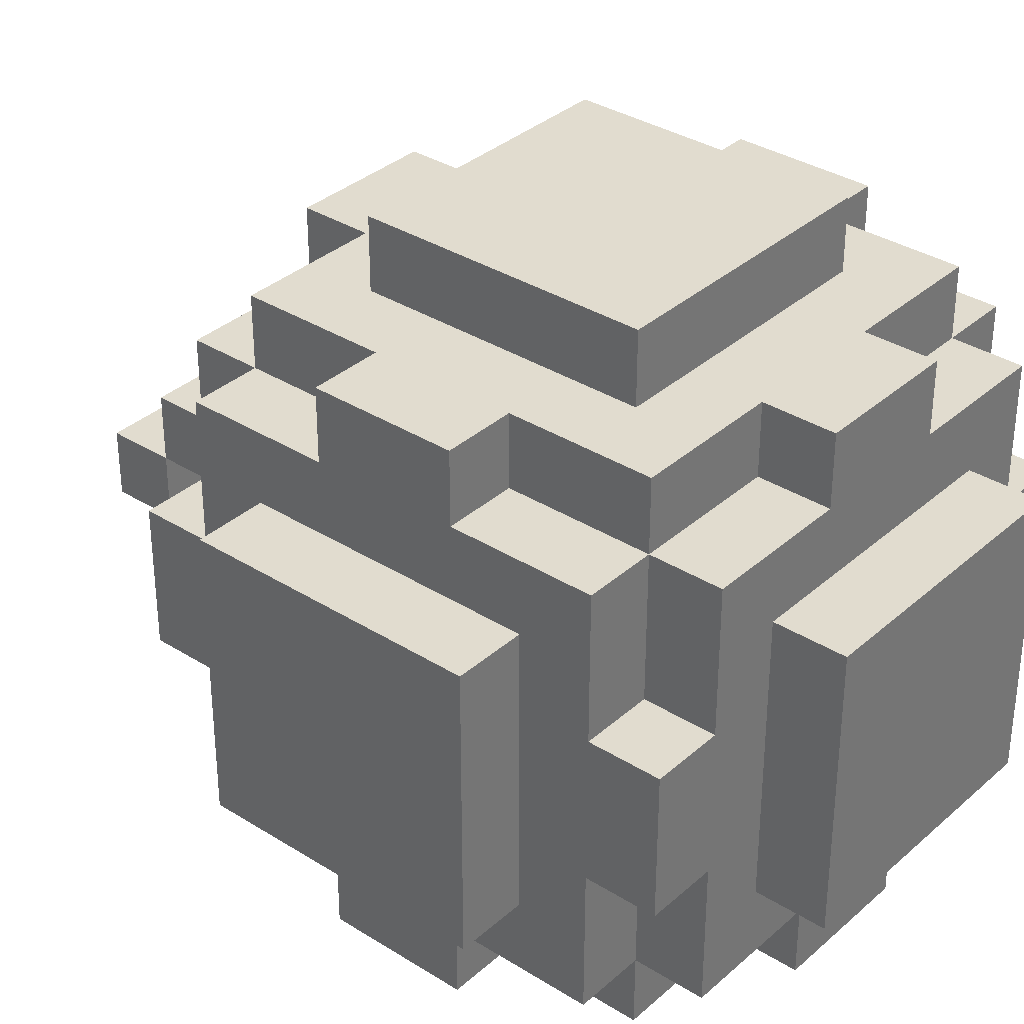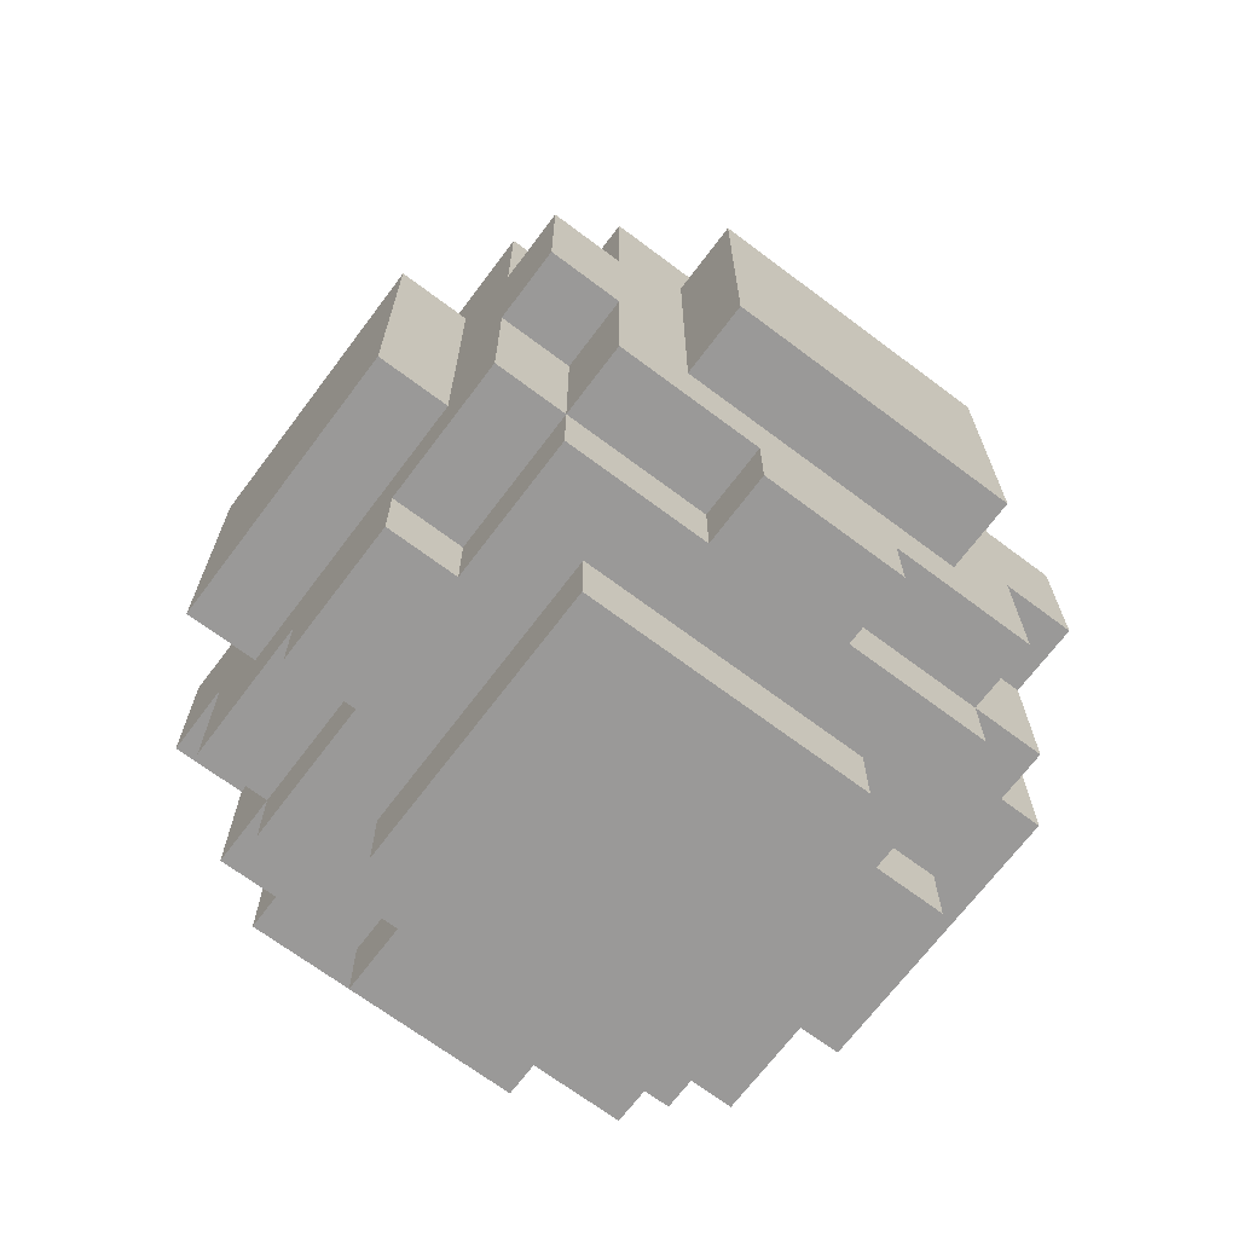
<metadata>
{"format":"obj","ext":"obj","renderer":"f3d","projection":"perspective","resolution":1024,"background":"white","views":[{"elev":34.4,"azim":-49.7,"up":"+Z"},{"elev":-69.1,"azim":53.1,"up":"+Y"}]}
</metadata>
<code>
o
v 0.5 2.6 -0.8
v 0.5 2.6 -1.2
v 0.5 3 -0.8
v 0.5 3 -1.2
v 0.6 2.4 -0.9
v 0.6 2.4 -1.1
v 0.6 2.5 -0.7
v 0.6 2.5 -0.9
v 0.6 2.5 -1.1
v 0.6 2.5 -1.3
v 0.6 2.6 -0.8
v 0.6 2.6 -1.2
v 0.6 2.7 -0.6
v 0.6 2.7 -0.7
v 0.6 2.7 -1.3
v 0.6 2.7 -1.4
v 0.6 2.9 -0.6
v 0.6 2.9 -0.7
v 0.6 2.9 -1.3
v 0.6 2.9 -1.4
v 0.6 3 -0.8
v 0.6 3 -1.2
v 0.6 3.1 -0.7
v 0.6 3.1 -0.9
v 0.6 3.1 -1.1
v 0.6 3.1 -1.3
v 0.6 3.2 -0.9
v 0.6 3.2 -1.1
v 0.7 2.4 -0.7
v 0.7 2.4 -0.9
v 0.7 2.4 -1.1
v 0.7 2.4 -1.3
v 0.7 2.5 -0.6
v 0.7 2.5 -0.7
v 0.7 2.5 -0.9
v 0.7 2.5 -1.1
v 0.7 2.5 -1.3
v 0.7 2.5 -1.4
v 0.7 2.7 -0.6
v 0.7 2.7 -0.7
v 0.7 2.7 -1.3
v 0.7 2.7 -1.4
v 0.7 2.9 -0.6
v 0.7 2.9 -0.7
v 0.7 2.9 -1.3
v 0.7 2.9 -1.4
v 0.7 3.1 -0.6
v 0.7 3.1 -0.7
v 0.7 3.1 -0.9
v 0.7 3.1 -1.1
v 0.7 3.1 -1.3
v 0.7 3.1 -1.4
v 0.7 3.2 -0.7
v 0.7 3.2 -0.9
v 0.7 3.2 -1.1
v 0.7 3.2 -1.3
v 0.8 2.3 -0.8
v 0.8 2.3 -1.2
v 0.8 2.4 -0.8
v 0.8 2.4 -1.2
v 0.8 2.6 -0.5
v 0.8 2.6 -0.6
v 0.8 2.6 -1.4
v 0.8 2.6 -1.5
v 0.8 3 -0.5
v 0.8 3 -0.6
v 0.8 3 -1.4
v 0.8 3 -1.5
v 0.8 3.2 -0.8
v 0.8 3.2 -1.2
v 0.8 3.3 -0.8
v 0.8 3.3 -1.2
v 0.9 2.4 -0.6
v 0.9 2.4 -0.7
v 0.9 2.4 -1.3
v 0.9 2.4 -1.4
v 0.9 2.5 -0.6
v 0.9 2.5 -0.7
v 0.9 2.5 -1.3
v 0.9 2.5 -1.4
v 0.9 3.1 -0.6
v 0.9 3.1 -0.7
v 0.9 3.1 -1.3
v 0.9 3.1 -1.4
v 0.9 3.2 -0.6
v 0.9 3.2 -0.7
v 0.9 3.2 -1.3
v 0.9 3.2 -1.4
v 0.9 3.3 -0.9
v 0.9 3.3 -1.1
v 0.9 3.4 -0.9
v 0.9 3.4 -1
v 0.9 3.5 -1
v 0.9 3.5 -1.1
v 0.9 3.5 -1.2
v 0.9 3.6 -1.1
v 0.9 3.6 -1.2
v 1.1 2.4 -0.6
v 1.1 2.4 -0.7
v 1.1 2.4 -1.3
v 1.1 2.4 -1.4
v 1.1 2.5 -0.6
v 1.1 2.5 -0.7
v 1.1 2.5 -1.3
v 1.1 2.5 -1.4
v 1.1 3.1 -0.6
v 1.1 3.1 -0.7
v 1.1 3.1 -1.3
v 1.1 3.1 -1.4
v 1.1 3.2 -0.6
v 1.1 3.2 -0.7
v 1.1 3.2 -1.3
v 1.1 3.2 -1.4
v 1.1 3.3 -0.9
v 1.1 3.3 -1.1
v 1.1 3.4 -0.9
v 1.1 3.4 -1
v 1.1 3.5 -1
v 1.1 3.5 -1.1
v 1.1 3.5 -1.2
v 1.1 3.6 -1.1
v 1.1 3.6 -1.2
v 1.2 2.3 -0.8
v 1.2 2.3 -1.2
v 1.2 2.4 -0.8
v 1.2 2.4 -1.2
v 1.2 2.6 -0.5
v 1.2 2.6 -0.6
v 1.2 2.6 -1.4
v 1.2 2.6 -1.5
v 1.2 3 -0.5
v 1.2 3 -0.6
v 1.2 3 -1.4
v 1.2 3 -1.5
v 1.2 3.2 -0.8
v 1.2 3.2 -1.2
v 1.2 3.3 -0.8
v 1.2 3.3 -1.2
v 1.3 2.4 -0.7
v 1.3 2.4 -0.9
v 1.3 2.4 -1.1
v 1.3 2.4 -1.3
v 1.3 2.5 -0.6
v 1.3 2.5 -0.7
v 1.3 2.5 -0.9
v 1.3 2.5 -1.1
v 1.3 2.5 -1.3
v 1.3 2.5 -1.4
v 1.3 2.7 -0.6
v 1.3 2.7 -0.7
v 1.3 2.7 -1.3
v 1.3 2.7 -1.4
v 1.3 2.9 -0.6
v 1.3 2.9 -0.7
v 1.3 2.9 -1.3
v 1.3 2.9 -1.4
v 1.3 3.1 -0.6
v 1.3 3.1 -0.7
v 1.3 3.1 -0.9
v 1.3 3.1 -1.1
v 1.3 3.1 -1.3
v 1.3 3.1 -1.4
v 1.3 3.2 -0.7
v 1.3 3.2 -0.9
v 1.3 3.2 -1.1
v 1.3 3.2 -1.3
v 1.4 2.4 -0.9
v 1.4 2.4 -1.1
v 1.4 2.5 -0.7
v 1.4 2.5 -0.9
v 1.4 2.5 -1.1
v 1.4 2.5 -1.3
v 1.4 2.6 -0.8
v 1.4 2.6 -1.2
v 1.4 2.7 -0.6
v 1.4 2.7 -0.7
v 1.4 2.7 -1.3
v 1.4 2.7 -1.4
v 1.4 2.9 -0.6
v 1.4 2.9 -0.7
v 1.4 2.9 -1.3
v 1.4 2.9 -1.4
v 1.4 3 -0.8
v 1.4 3 -1.2
v 1.4 3.1 -0.7
v 1.4 3.1 -0.9
v 1.4 3.1 -1.1
v 1.4 3.1 -1.3
v 1.4 3.2 -0.9
v 1.4 3.2 -1.1
v 1.5 2.6 -0.8
v 1.5 2.6 -1.2
v 1.5 3 -0.8
v 1.5 3 -1.2
v 0.8 2.6 -0.5
v 0.8 3 -0.5
v 1.2 2.6 -0.5
v 1.2 3 -0.5
v 0.6 2.7 -0.6
v 0.6 2.9 -0.6
v 0.7 2.5 -0.6
v 0.7 2.7 -0.6
v 0.7 2.9 -0.6
v 0.7 3.1 -0.6
v 0.8 2.6 -0.6
v 0.8 3 -0.6
v 0.9 2.4 -0.6
v 0.9 2.5 -0.6
v 0.9 3.1 -0.6
v 0.9 3.2 -0.6
v 1.1 2.4 -0.6
v 1.1 2.5 -0.6
v 1.1 3.1 -0.6
v 1.1 3.2 -0.6
v 1.2 2.6 -0.6
v 1.2 3 -0.6
v 1.3 2.5 -0.6
v 1.3 2.7 -0.6
v 1.3 2.9 -0.6
v 1.3 3.1 -0.6
v 1.4 2.7 -0.6
v 1.4 2.9 -0.6
v 0.6 2.5 -0.7
v 0.6 2.7 -0.7
v 0.6 2.9 -0.7
v 0.6 3.1 -0.7
v 0.7 2.4 -0.7
v 0.7 2.5 -0.7
v 0.7 2.7 -0.7
v 0.7 2.9 -0.7
v 0.7 3.1 -0.7
v 0.7 3.2 -0.7
v 0.9 2.4 -0.7
v 0.9 2.5 -0.7
v 0.9 3.1 -0.7
v 0.9 3.2 -0.7
v 1.1 2.4 -0.7
v 1.1 2.5 -0.7
v 1.1 3.1 -0.7
v 1.1 3.2 -0.7
v 1.3 2.4 -0.7
v 1.3 2.5 -0.7
v 1.3 2.7 -0.7
v 1.3 2.9 -0.7
v 1.3 3.1 -0.7
v 1.3 3.2 -0.7
v 1.4 2.5 -0.7
v 1.4 2.7 -0.7
v 1.4 2.9 -0.7
v 1.4 3.1 -0.7
v 0.5 2.6 -0.8
v 0.5 3 -0.8
v 0.6 2.6 -0.8
v 0.6 3 -0.8
v 0.8 2.3 -0.8
v 0.8 2.4 -0.8
v 0.8 3.2 -0.8
v 0.8 3.3 -0.8
v 1.2 2.3 -0.8
v 1.2 2.4 -0.8
v 1.2 3.2 -0.8
v 1.2 3.3 -0.8
v 1.4 2.6 -0.8
v 1.4 3 -0.8
v 1.5 2.6 -0.8
v 1.5 3 -0.8
v 0.6 2.4 -0.9
v 0.6 2.5 -0.9
v 0.6 3.1 -0.9
v 0.6 3.2 -0.9
v 0.7 2.4 -0.9
v 0.7 2.5 -0.9
v 0.7 3.1 -0.9
v 0.7 3.2 -0.9
v 0.9 3.3 -0.9
v 0.9 3.4 -0.9
v 1.1 3.3 -0.9
v 1.1 3.4 -0.9
v 1.3 2.4 -0.9
v 1.3 2.5 -0.9
v 1.3 3.1 -0.9
v 1.3 3.2 -0.9
v 1.4 2.4 -0.9
v 1.4 2.5 -0.9
v 1.4 3.1 -0.9
v 1.4 3.2 -0.9
v 0.9 3.4 -1
v 0.9 3.5 -1
v 1.1 3.4 -1
v 1.1 3.5 -1
v 0.9 3.5 -1.1
v 0.9 3.6 -1.1
v 1.1 3.5 -1.1
v 1.1 3.6 -1.1
v 0.6 2.4 -1.1
v 0.6 2.5 -1.1
v 0.6 3.1 -1.1
v 0.6 3.2 -1.1
v 0.7 2.4 -1.1
v 0.7 2.5 -1.1
v 0.7 3.1 -1.1
v 0.7 3.2 -1.1
v 0.9 3.3 -1.1
v 0.9 3.5 -1.1
v 1.1 3.3 -1.1
v 1.1 3.5 -1.1
v 1.3 2.4 -1.1
v 1.3 2.5 -1.1
v 1.3 3.1 -1.1
v 1.3 3.2 -1.1
v 1.4 2.4 -1.1
v 1.4 2.5 -1.1
v 1.4 3.1 -1.1
v 1.4 3.2 -1.1
v 0.5 2.6 -1.2
v 0.5 3 -1.2
v 0.6 2.6 -1.2
v 0.6 3 -1.2
v 0.8 2.3 -1.2
v 0.8 2.4 -1.2
v 0.8 3.2 -1.2
v 0.8 3.3 -1.2
v 0.9 3.5 -1.2
v 0.9 3.6 -1.2
v 1.1 3.5 -1.2
v 1.1 3.6 -1.2
v 1.2 2.3 -1.2
v 1.2 2.4 -1.2
v 1.2 3.2 -1.2
v 1.2 3.3 -1.2
v 1.4 2.6 -1.2
v 1.4 3 -1.2
v 1.5 2.6 -1.2
v 1.5 3 -1.2
v 0.6 2.5 -1.3
v 0.6 2.7 -1.3
v 0.6 2.9 -1.3
v 0.6 3.1 -1.3
v 0.7 2.4 -1.3
v 0.7 2.5 -1.3
v 0.7 2.7 -1.3
v 0.7 2.9 -1.3
v 0.7 3.1 -1.3
v 0.7 3.2 -1.3
v 0.9 2.4 -1.3
v 0.9 2.5 -1.3
v 0.9 3.1 -1.3
v 0.9 3.2 -1.3
v 1.1 2.4 -1.3
v 1.1 2.5 -1.3
v 1.1 3.1 -1.3
v 1.1 3.2 -1.3
v 1.3 2.4 -1.3
v 1.3 2.5 -1.3
v 1.3 2.7 -1.3
v 1.3 2.9 -1.3
v 1.3 3.1 -1.3
v 1.3 3.2 -1.3
v 1.4 2.5 -1.3
v 1.4 2.7 -1.3
v 1.4 2.9 -1.3
v 1.4 3.1 -1.3
v 0.6 2.7 -1.4
v 0.6 2.9 -1.4
v 0.7 2.5 -1.4
v 0.7 2.7 -1.4
v 0.7 2.9 -1.4
v 0.7 3.1 -1.4
v 0.8 2.6 -1.4
v 0.8 3 -1.4
v 0.9 2.4 -1.4
v 0.9 2.5 -1.4
v 0.9 3.1 -1.4
v 0.9 3.2 -1.4
v 1.1 2.4 -1.4
v 1.1 2.5 -1.4
v 1.1 3.1 -1.4
v 1.1 3.2 -1.4
v 1.2 2.6 -1.4
v 1.2 3 -1.4
v 1.3 2.5 -1.4
v 1.3 2.7 -1.4
v 1.3 2.9 -1.4
v 1.3 3.1 -1.4
v 1.4 2.7 -1.4
v 1.4 2.9 -1.4
v 0.8 2.6 -1.5
v 0.8 3 -1.5
v 1.2 2.6 -1.5
v 1.2 3 -1.5
v 0.8 2.3 -0.8
v 1.2 2.3 -0.8
v 0.8 2.3 -1.2
v 1.2 2.3 -1.2
v 0.9 2.4 -0.6
v 1.1 2.4 -0.6
v 0.7 2.4 -0.7
v 0.9 2.4 -0.7
v 1.1 2.4 -0.7
v 1.3 2.4 -0.7
v 0.8 2.4 -0.8
v 1.2 2.4 -0.8
v 0.6 2.4 -0.9
v 0.7 2.4 -0.9
v 1.3 2.4 -0.9
v 1.4 2.4 -0.9
v 0.6 2.4 -1.1
v 0.7 2.4 -1.1
v 1.3 2.4 -1.1
v 1.4 2.4 -1.1
v 0.8 2.4 -1.2
v 1.2 2.4 -1.2
v 0.7 2.4 -1.3
v 0.9 2.4 -1.3
v 1.1 2.4 -1.3
v 1.3 2.4 -1.3
v 0.9 2.4 -1.4
v 1.1 2.4 -1.4
v 0.7 2.5 -0.6
v 0.9 2.5 -0.6
v 1.1 2.5 -0.6
v 1.3 2.5 -0.6
v 0.6 2.5 -0.7
v 0.7 2.5 -0.7
v 0.9 2.5 -0.7
v 1.1 2.5 -0.7
v 1.3 2.5 -0.7
v 1.4 2.5 -0.7
v 0.6 2.5 -0.9
v 0.7 2.5 -0.9
v 1.3 2.5 -0.9
v 1.4 2.5 -0.9
v 0.6 2.5 -1.1
v 0.7 2.5 -1.1
v 1.3 2.5 -1.1
v 1.4 2.5 -1.1
v 0.6 2.5 -1.3
v 0.7 2.5 -1.3
v 0.9 2.5 -1.3
v 1.1 2.5 -1.3
v 1.3 2.5 -1.3
v 1.4 2.5 -1.3
v 0.7 2.5 -1.4
v 0.9 2.5 -1.4
v 1.1 2.5 -1.4
v 1.3 2.5 -1.4
v 0.8 2.6 -0.5
v 1.2 2.6 -0.5
v 0.8 2.6 -0.6
v 1.2 2.6 -0.6
v 0.5 2.6 -0.8
v 0.6 2.6 -0.8
v 1.4 2.6 -0.8
v 1.5 2.6 -0.8
v 0.5 2.6 -1.2
v 0.6 2.6 -1.2
v 1.4 2.6 -1.2
v 1.5 2.6 -1.2
v 0.8 2.6 -1.4
v 1.2 2.6 -1.4
v 0.8 2.6 -1.5
v 1.2 2.6 -1.5
v 0.6 2.7 -0.6
v 0.7 2.7 -0.6
v 1.3 2.7 -0.6
v 1.4 2.7 -0.6
v 0.6 2.7 -0.7
v 0.7 2.7 -0.7
v 1.3 2.7 -0.7
v 1.4 2.7 -0.7
v 0.6 2.7 -1.3
v 0.7 2.7 -1.3
v 1.3 2.7 -1.3
v 1.4 2.7 -1.3
v 0.6 2.7 -1.4
v 0.7 2.7 -1.4
v 1.3 2.7 -1.4
v 1.4 2.7 -1.4
v 0.9 3.5 -1.1
v 1.1 3.5 -1.1
v 0.9 3.5 -1.2
v 1.1 3.5 -1.2
v 0.6 2.9 -0.6
v 0.7 2.9 -0.6
v 1.3 2.9 -0.6
v 1.4 2.9 -0.6
v 0.6 2.9 -0.7
v 0.7 2.9 -0.7
v 1.3 2.9 -0.7
v 1.4 2.9 -0.7
v 0.6 2.9 -1.3
v 0.7 2.9 -1.3
v 1.3 2.9 -1.3
v 1.4 2.9 -1.3
v 0.6 2.9 -1.4
v 0.7 2.9 -1.4
v 1.3 2.9 -1.4
v 1.4 2.9 -1.4
v 0.8 3 -0.5
v 1.2 3 -0.5
v 0.8 3 -0.6
v 1.2 3 -0.6
v 0.5 3 -0.8
v 0.6 3 -0.8
v 1.4 3 -0.8
v 1.5 3 -0.8
v 0.5 3 -1.2
v 0.6 3 -1.2
v 1.4 3 -1.2
v 1.5 3 -1.2
v 0.8 3 -1.4
v 1.2 3 -1.4
v 0.8 3 -1.5
v 1.2 3 -1.5
v 0.7 3.1 -0.6
v 0.9 3.1 -0.6
v 1.1 3.1 -0.6
v 1.3 3.1 -0.6
v 0.6 3.1 -0.7
v 0.7 3.1 -0.7
v 0.9 3.1 -0.7
v 1.1 3.1 -0.7
v 1.3 3.1 -0.7
v 1.4 3.1 -0.7
v 0.6 3.1 -0.9
v 0.7 3.1 -0.9
v 1.3 3.1 -0.9
v 1.4 3.1 -0.9
v 0.6 3.1 -1.1
v 0.7 3.1 -1.1
v 1.3 3.1 -1.1
v 1.4 3.1 -1.1
v 0.6 3.1 -1.3
v 0.7 3.1 -1.3
v 0.9 3.1 -1.3
v 1.1 3.1 -1.3
v 1.3 3.1 -1.3
v 1.4 3.1 -1.3
v 0.7 3.1 -1.4
v 0.9 3.1 -1.4
v 1.1 3.1 -1.4
v 1.3 3.1 -1.4
v 0.9 3.2 -0.6
v 1.1 3.2 -0.6
v 0.7 3.2 -0.7
v 0.9 3.2 -0.7
v 1.1 3.2 -0.7
v 1.3 3.2 -0.7
v 0.8 3.2 -0.8
v 1.2 3.2 -0.8
v 0.6 3.2 -0.9
v 0.7 3.2 -0.9
v 1.3 3.2 -0.9
v 1.4 3.2 -0.9
v 0.6 3.2 -1.1
v 0.7 3.2 -1.1
v 1.3 3.2 -1.1
v 1.4 3.2 -1.1
v 0.8 3.2 -1.2
v 1.2 3.2 -1.2
v 0.7 3.2 -1.3
v 0.9 3.2 -1.3
v 1.1 3.2 -1.3
v 1.3 3.2 -1.3
v 0.9 3.2 -1.4
v 1.1 3.2 -1.4
v 0.8 3.3 -0.8
v 1.2 3.3 -0.8
v 0.9 3.3 -0.9
v 1.1 3.3 -0.9
v 0.9 3.3 -1.1
v 1.1 3.3 -1.1
v 0.8 3.3 -1.2
v 1.2 3.3 -1.2
v 0.9 3.4 -0.9
v 1.1 3.4 -0.9
v 0.9 3.4 -1
v 1.1 3.4 -1
v 0.9 3.5 -1
v 1.1 3.5 -1
v 0.9 3.5 -1.1
v 1.1 3.5 -1.1
v 0.9 3.6 -1.1
v 1.1 3.6 -1.1
v 0.9 3.6 -1.2
v 1.1 3.6 -1.2
f 3 2 1
f 4 2 3
f 8 6 5
f 9 6 8
f 11 8 7
f 11 10 9
f 11 9 8
f 12 10 11
f 14 11 7
f 15 10 12
f 17 14 13
f 18 11 14
f 18 14 17
f 19 16 15
f 19 15 12
f 20 16 19
f 21 11 18
f 22 19 12
f 23 21 18
f 23 22 21
f 24 22 23
f 25 22 24
f 26 19 22
f 26 22 25
f 27 25 24
f 28 25 27
f 34 30 29
f 35 30 34
f 36 32 31
f 37 32 36
f 39 34 33
f 40 34 39
f 41 38 37
f 42 38 41
f 47 44 43
f 48 44 47
f 51 46 45
f 52 46 51
f 53 49 48
f 54 49 53
f 55 51 50
f 56 51 55
f 59 58 57
f 60 58 59
f 65 62 61
f 66 62 65
f 67 64 63
f 68 64 67
f 71 70 69
f 72 70 71
f 77 74 73
f 78 74 77
f 79 76 75
f 80 76 79
f 85 82 81
f 86 82 85
f 87 84 83
f 88 84 87
f 91 90 89
f 92 90 91
f 93 90 92
f 94 90 93
f 96 95 94
f 97 95 96
f 98 99 102
f 102 99 103
f 100 101 104
f 104 101 105
f 106 107 110
f 110 107 111
f 108 109 112
f 112 109 113
f 114 115 116
f 116 115 117
f 117 115 118
f 118 115 119
f 119 120 121
f 121 120 122
f 123 124 125
f 125 124 126
f 127 128 131
f 131 128 132
f 129 130 133
f 133 130 134
f 135 136 137
f 137 136 138
f 139 140 144
f 144 140 145
f 141 142 146
f 146 142 147
f 143 144 149
f 149 144 150
f 147 148 151
f 151 148 152
f 153 154 157
f 157 154 158
f 155 156 161
f 161 156 162
f 158 159 163
f 163 159 164
f 160 161 165
f 165 161 166
f 167 168 170
f 170 168 171
f 169 170 173
f 171 172 173
f 170 171 173
f 173 172 174
f 169 173 176
f 174 172 177
f 175 176 179
f 176 173 180
f 179 176 180
f 177 178 181
f 174 177 181
f 181 178 182
f 180 173 183
f 174 181 184
f 180 183 185
f 183 184 185
f 185 184 186
f 186 184 187
f 184 181 188
f 187 184 188
f 186 187 189
f 189 187 190
f 191 192 193
f 193 192 194
f 197 196 195
f 198 196 197
f 202 200 199
f 203 200 202
f 205 202 201
f 205 204 203
f 205 203 202
f 206 204 205
f 208 205 201
f 209 204 206
f 211 208 207
f 212 205 208
f 212 208 211
f 213 210 209
f 213 209 206
f 214 210 213
f 215 205 212
f 216 213 206
f 217 215 212
f 217 216 215
f 218 216 217
f 219 216 218
f 220 213 216
f 220 216 219
f 221 219 218
f 222 219 221
f 228 224 223
f 229 224 228
f 230 226 225
f 231 226 230
f 233 228 227
f 234 228 233
f 235 232 231
f 236 232 235
f 241 238 237
f 242 238 241
f 245 240 239
f 246 240 245
f 247 243 242
f 248 243 247
f 249 245 244
f 250 245 249
f 253 252 251
f 254 252 253
f 259 256 255
f 260 256 259
f 261 258 257
f 262 258 261
f 265 264 263
f 266 264 265
f 271 268 267
f 272 268 271
f 273 270 269
f 274 270 273
f 277 276 275
f 278 276 277
f 283 280 279
f 284 280 283
f 285 282 281
f 286 282 285
f 289 288 287
f 290 288 289
f 293 292 291
f 294 292 293
f 295 296 299
f 299 296 300
f 297 298 301
f 301 298 302
f 303 304 305
f 305 304 306
f 307 308 311
f 311 308 312
f 309 310 313
f 313 310 314
f 315 316 317
f 317 316 318
f 323 324 325
f 325 324 326
f 319 320 327
f 327 320 328
f 321 322 329
f 329 322 330
f 331 332 333
f 333 332 334
f 335 336 340
f 340 336 341
f 337 338 342
f 342 338 343
f 339 340 345
f 345 340 346
f 343 344 347
f 347 344 348
f 349 350 353
f 353 350 354
f 351 352 357
f 357 352 358
f 354 355 359
f 359 355 360
f 356 357 361
f 361 357 362
f 363 364 366
f 366 364 367
f 365 366 369
f 367 368 369
f 366 367 369
f 369 368 370
f 365 369 372
f 370 368 373
f 371 372 375
f 372 369 376
f 375 372 376
f 373 374 377
f 370 373 377
f 377 374 378
f 376 369 379
f 370 377 380
f 376 379 381
f 379 380 381
f 381 380 382
f 382 380 383
f 380 377 384
f 383 380 384
f 382 383 385
f 385 383 386
f 387 388 389
f 389 388 390
f 393 392 391
f 394 392 393
f 398 396 395
f 399 396 398
f 401 398 397
f 401 400 399
f 401 399 398
f 402 400 401
f 404 401 397
f 405 400 402
f 407 404 403
f 408 401 404
f 408 404 407
f 409 406 405
f 409 405 402
f 410 406 409
f 411 401 408
f 412 409 402
f 413 411 408
f 413 412 411
f 414 412 413
f 415 412 414
f 416 409 412
f 416 412 415
f 417 415 414
f 418 415 417
f 424 420 419
f 425 420 424
f 426 422 421
f 427 422 426
f 429 424 423
f 430 424 429
f 431 428 427
f 432 428 431
f 437 434 433
f 438 434 437
f 441 436 435
f 442 436 441
f 443 439 438
f 444 439 443
f 445 441 440
f 446 441 445
f 449 448 447
f 450 448 449
f 455 452 451
f 456 452 455
f 457 454 453
f 458 454 457
f 461 460 459
f 462 460 461
f 467 464 463
f 468 464 467
f 469 466 465
f 470 466 469
f 475 472 471
f 476 472 475
f 477 474 473
f 478 474 477
f 481 480 479
f 482 480 481
f 483 484 487
f 487 484 488
f 485 486 489
f 489 486 490
f 491 492 495
f 495 492 496
f 493 494 497
f 497 494 498
f 499 500 501
f 501 500 502
f 503 504 507
f 507 504 508
f 505 506 509
f 509 506 510
f 511 512 513
f 513 512 514
f 515 516 520
f 520 516 521
f 517 518 522
f 522 518 523
f 519 520 525
f 525 520 526
f 523 524 527
f 527 524 528
f 529 530 533
f 533 530 534
f 531 532 537
f 537 532 538
f 534 535 539
f 539 535 540
f 536 537 541
f 541 537 542
f 543 544 546
f 546 544 547
f 545 546 549
f 547 548 549
f 546 547 549
f 549 548 550
f 545 549 552
f 550 548 553
f 551 552 555
f 552 549 556
f 555 552 556
f 553 554 557
f 550 553 557
f 557 554 558
f 556 549 559
f 550 557 560
f 556 559 561
f 559 560 561
f 561 560 562
f 562 560 563
f 560 557 564
f 563 560 564
f 562 563 565
f 565 563 566
f 567 568 569
f 569 568 570
f 567 569 571
f 570 568 572
f 567 571 573
f 571 572 573
f 572 568 574
f 573 572 574
f 575 576 577
f 577 576 578
f 579 580 581
f 581 580 582
f 583 584 585
f 585 584 586

</code>
